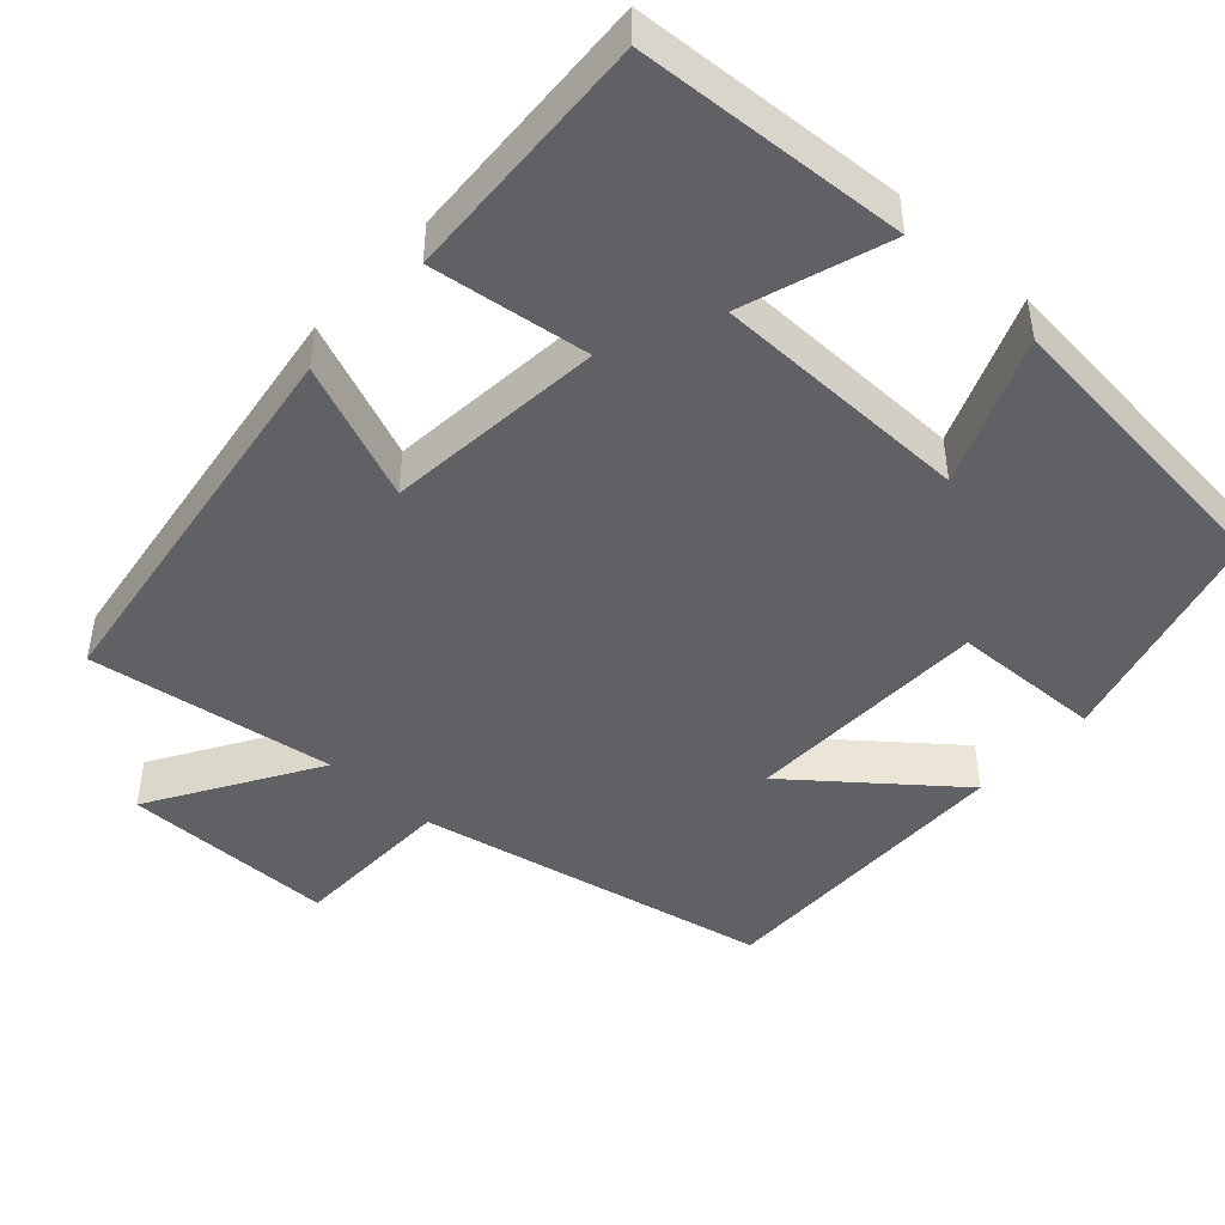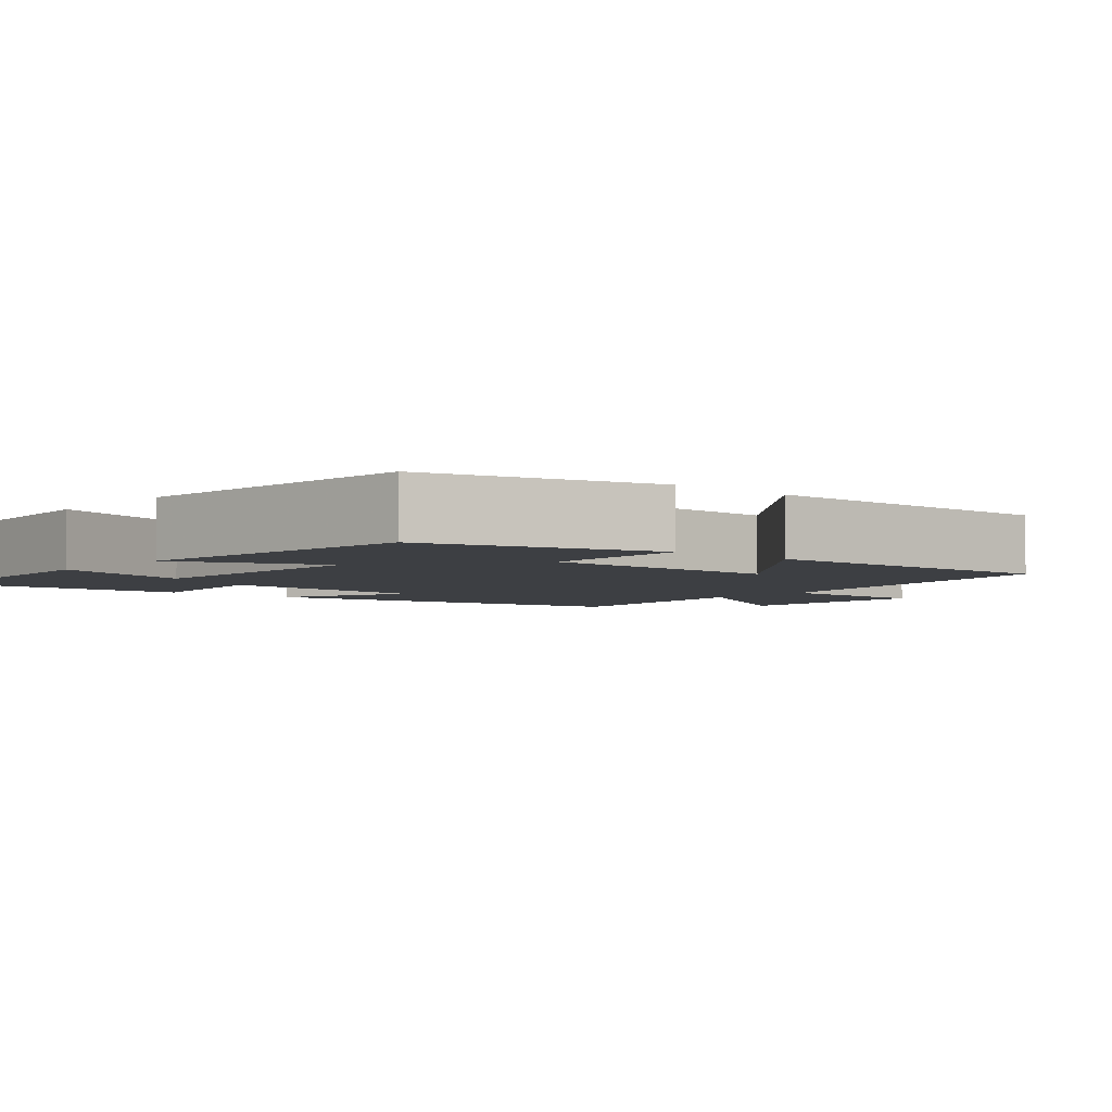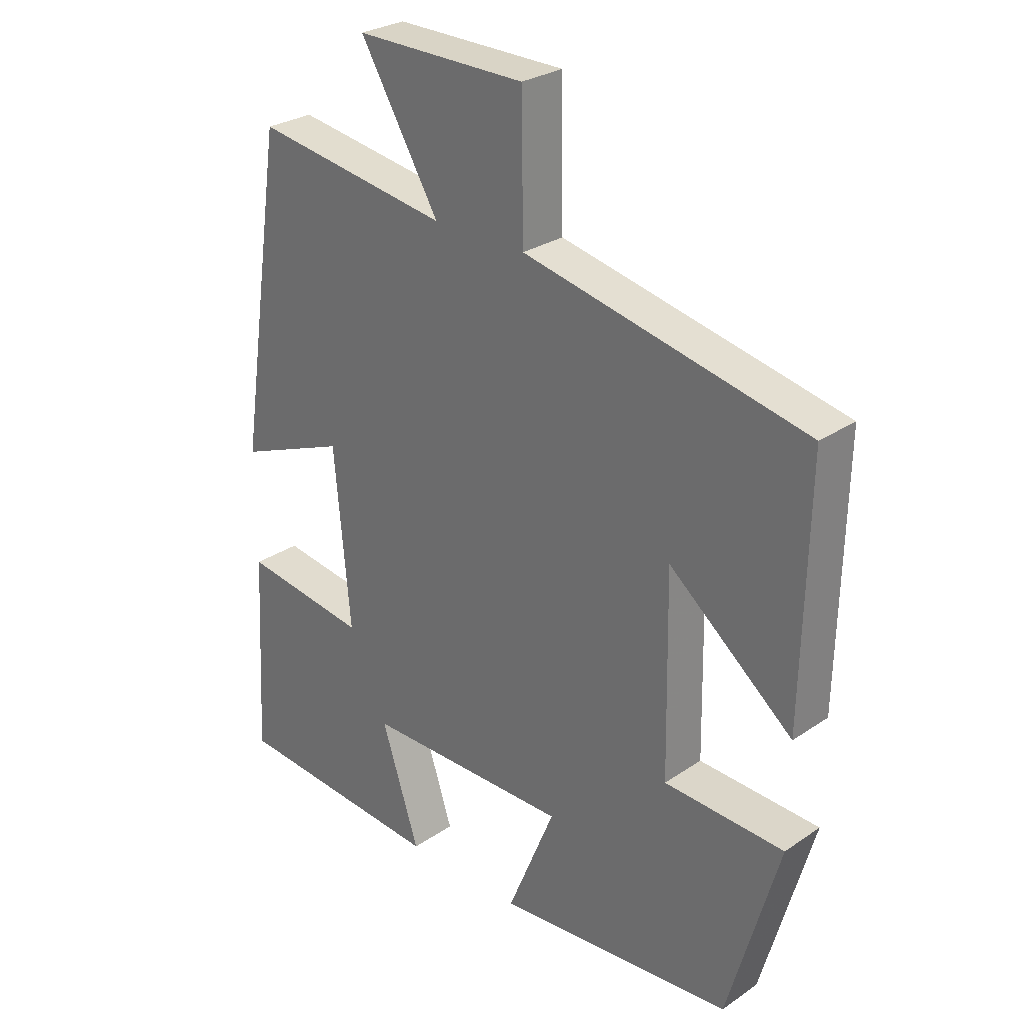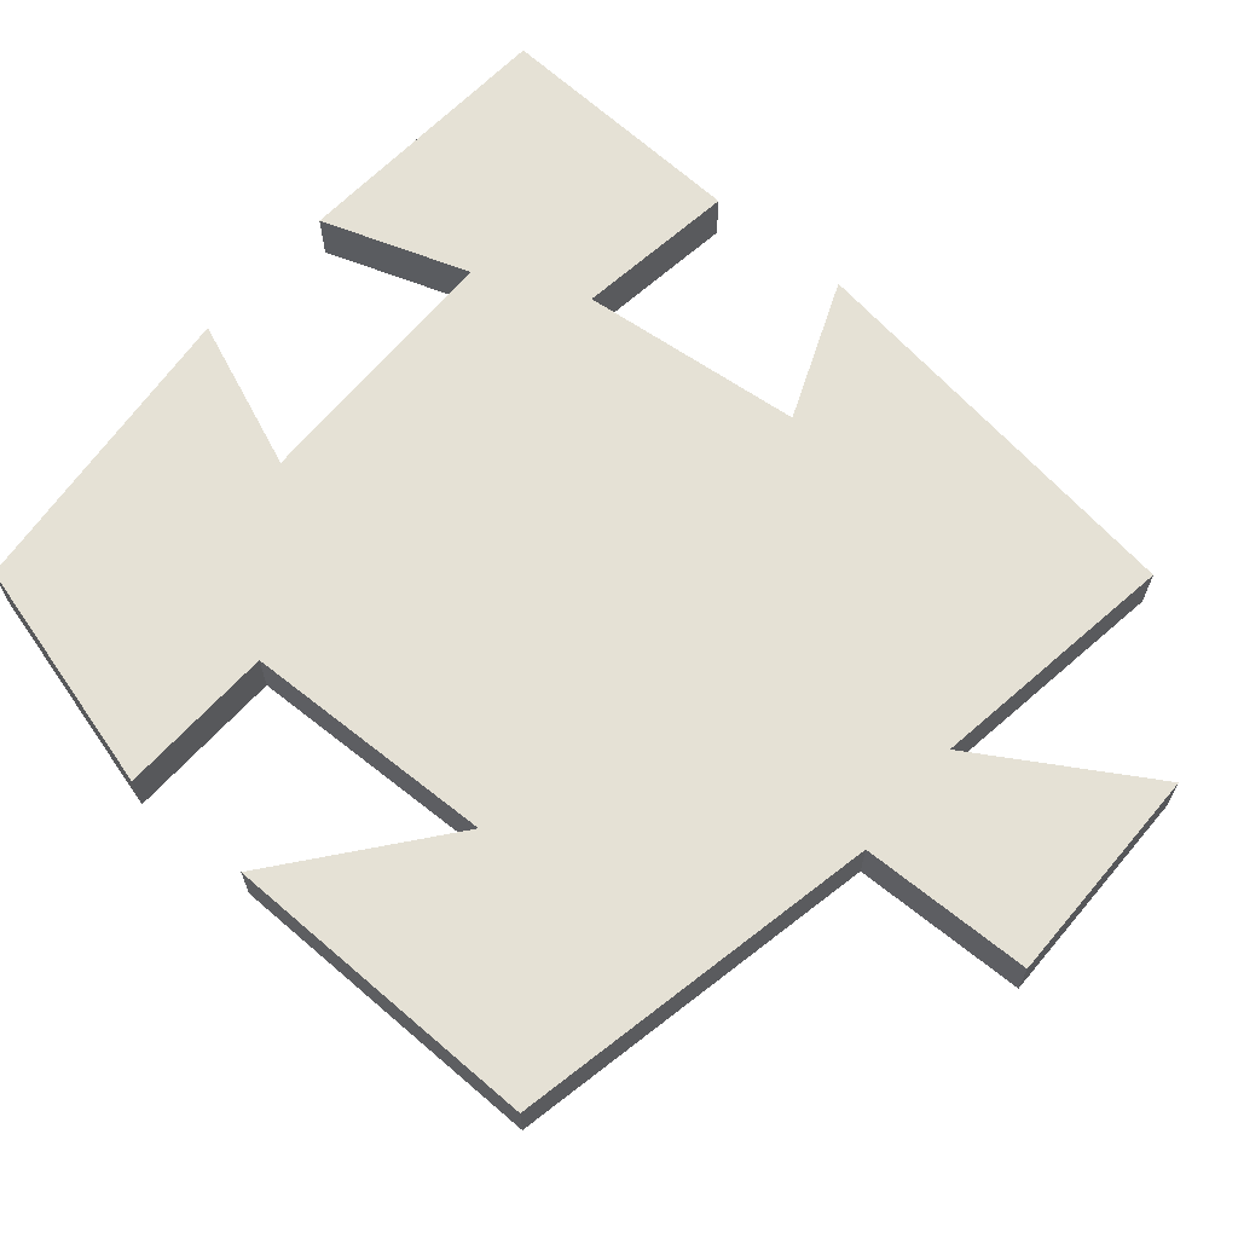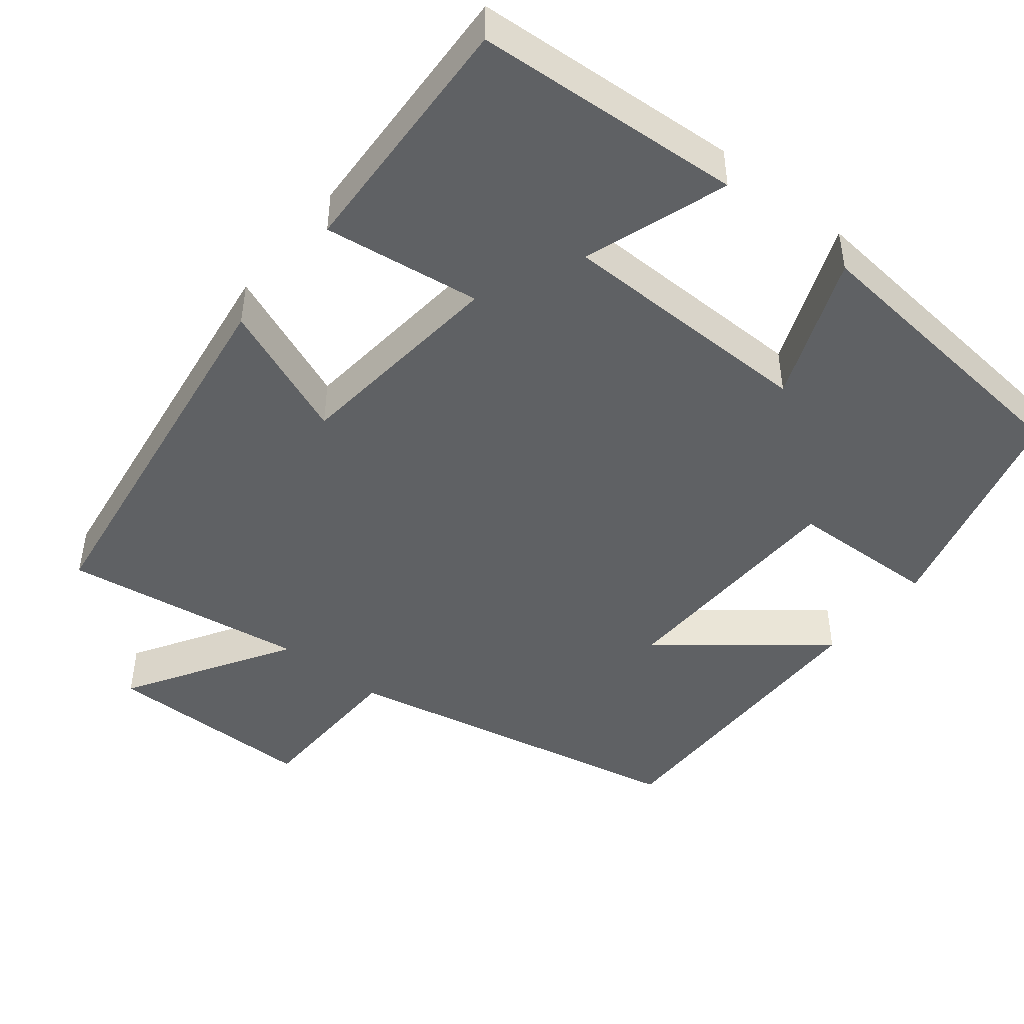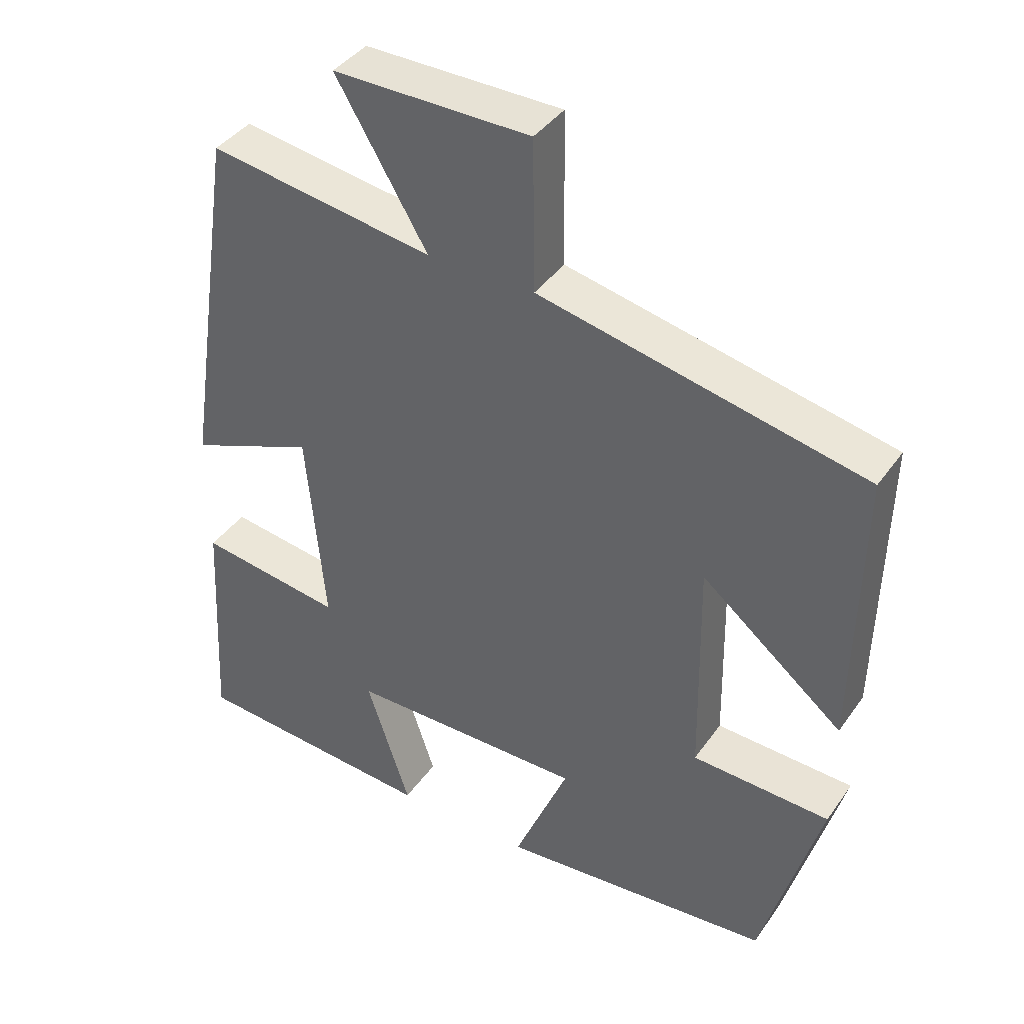
<metadata>
{"format":"obj","ext":"obj","renderer":"f3d","projection":"perspective","resolution":1024,"background":"white","views":[{"elev":-45.9,"azim":137.3,"up":"+Y"},{"elev":-4.0,"azim":-131.0,"up":"+Y"},{"elev":28.0,"azim":-135.7,"up":"+Z"},{"elev":65.0,"azim":-50.2,"up":"+Y"},{"elev":-45.8,"azim":140.9,"up":"+Y"},{"elev":40.2,"azim":-148.2,"up":"+Z"}]}
</metadata>
<code>
v -0.508 0.07 0.402
v -0.048 0.07 0.5
v -0.045 0.07 0.714
v 0.233 0.07 0.716
v 0.104 0.07 0.5
v 0.423 0.07 0.549
v 0.5 0.07 0.037
v 0.321 0.07 0.108
v 0.295 0.07 -0.176
v 0.5 0.07 -0.147
v 0.518 0.07 -0.475
v 0.169 0.07 -0.5
v 0.231 0.07 -0.312
v -0.105 0.07 -0.31
v -0.027 0.07 -0.5
v -0.417 0.07 -0.464
v -0.5 0.07 -0.166
v -0.304 0.07 -0.158
v -0.298 0.07 0.162
v -0.5 0.07 -0.002
v -0.508 0 0.402
v -0.048 0 0.5
v -0.045 0 0.714
v 0.233 0 0.716
v 0.104 0 0.5
v 0.423 0 0.549
v 0.5 0 0.037
v 0.321 0 0.108
v 0.295 0 -0.176
v 0.5 0 -0.147
v 0.518 0 -0.475
v 0.169 0 -0.5
v 0.231 0 -0.312
v -0.105 0 -0.31
v -0.027 0 -0.5
v -0.417 0 -0.464
v -0.5 0 -0.166
v -0.304 0 -0.158
v -0.298 0 0.162
v -0.5 0 -0.002
f 19 20 1 2
f 18 19 2
f 16 17 18
f 15 16 18
f 14 15 18
f 13 14 18 2
f 11 12 13
f 10 11 13
f 9 10 13
f 13 2 3
f 9 13 3
f 8 9 3
f 5 6 7 8
f 5 8 3
f 3 4 5
f 22 21 40 39
f 22 39 38
f 38 37 36
f 38 36 35
f 38 35 34
f 22 38 34 33
f 33 32 31
f 33 31 30
f 33 30 29
f 23 22 33
f 23 33 29
f 23 29 28
f 28 27 26 25
f 23 28 25
f 25 24 23
f 1 21 22 2
f 2 22 23 3
f 3 23 24 4
f 4 24 25 5
f 5 25 26 6
f 6 26 27 7
f 7 27 28 8
f 8 28 29 9
f 9 29 30 10
f 10 30 31 11
f 11 31 32 12
f 12 32 33 13
f 13 33 34 14
f 14 34 35 15
f 15 35 36 16
f 16 36 37 17
f 17 37 38 18
f 18 38 39 19
f 19 39 40 20
f 20 40 21 1

</code>
